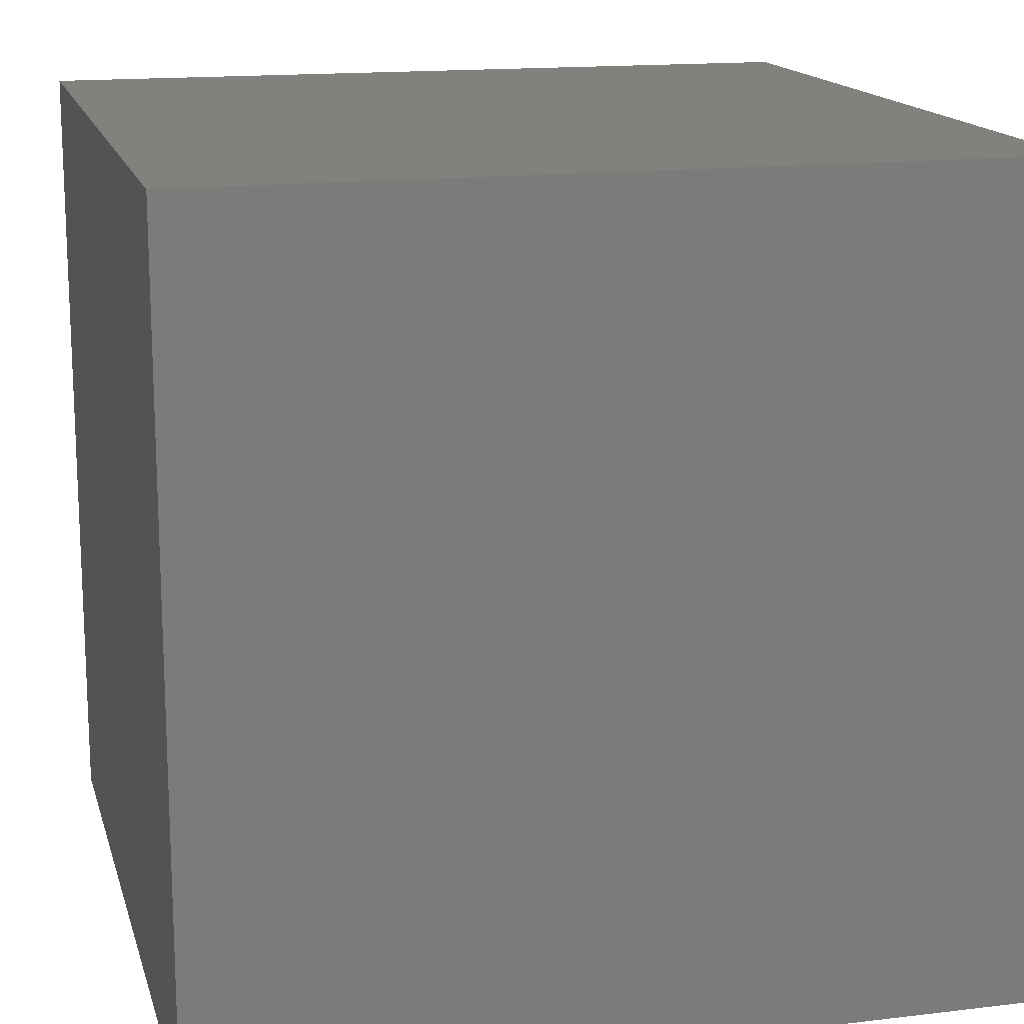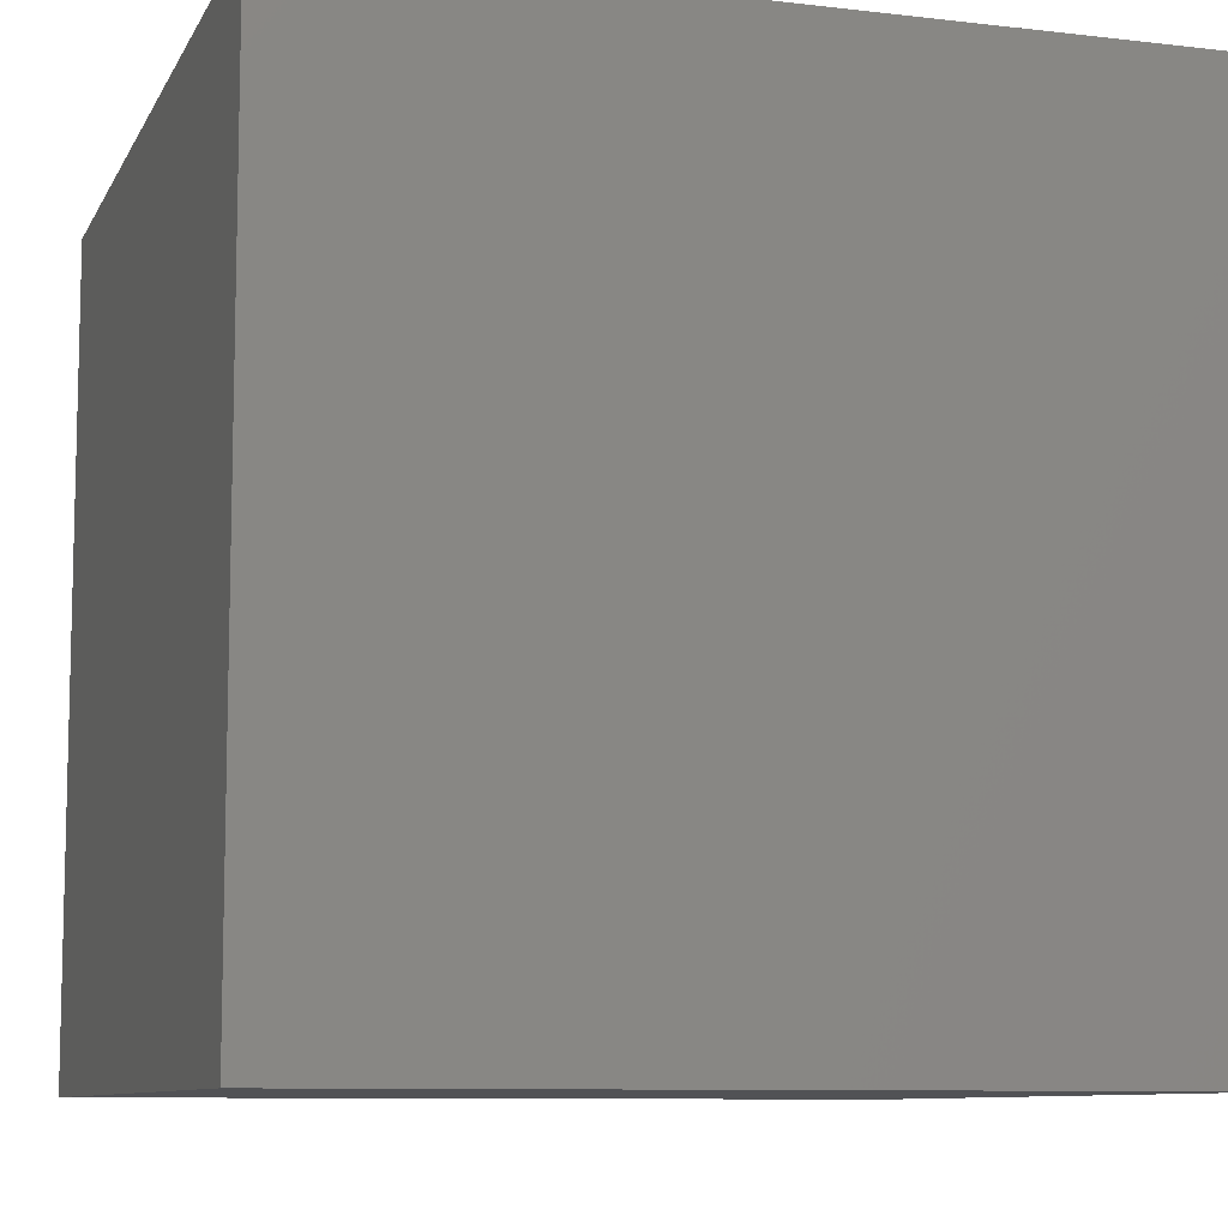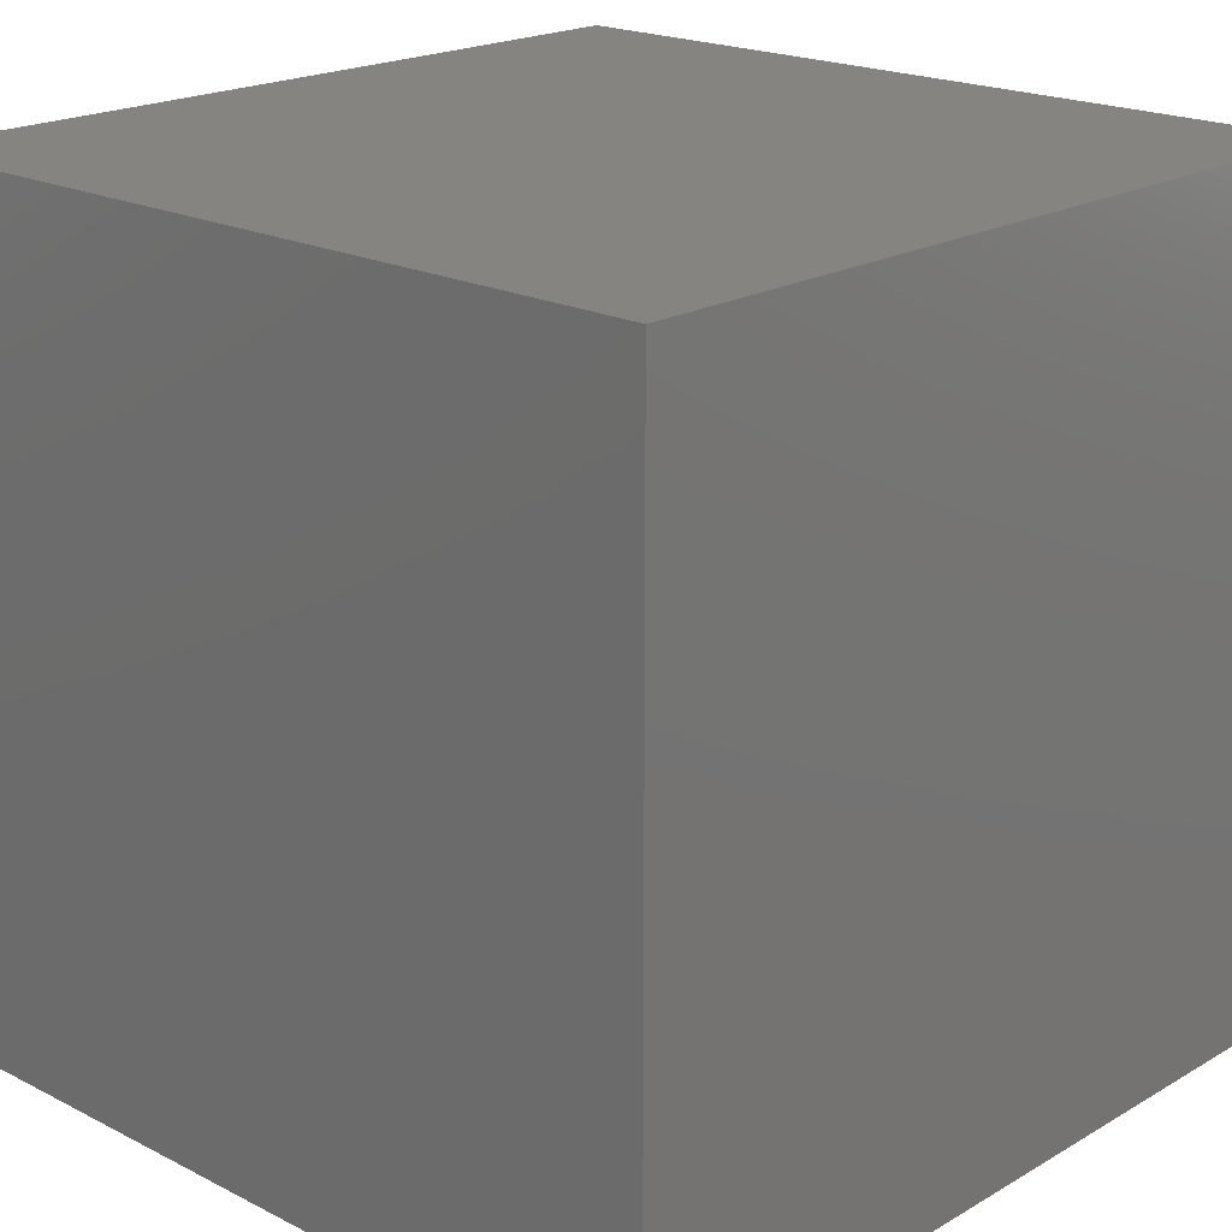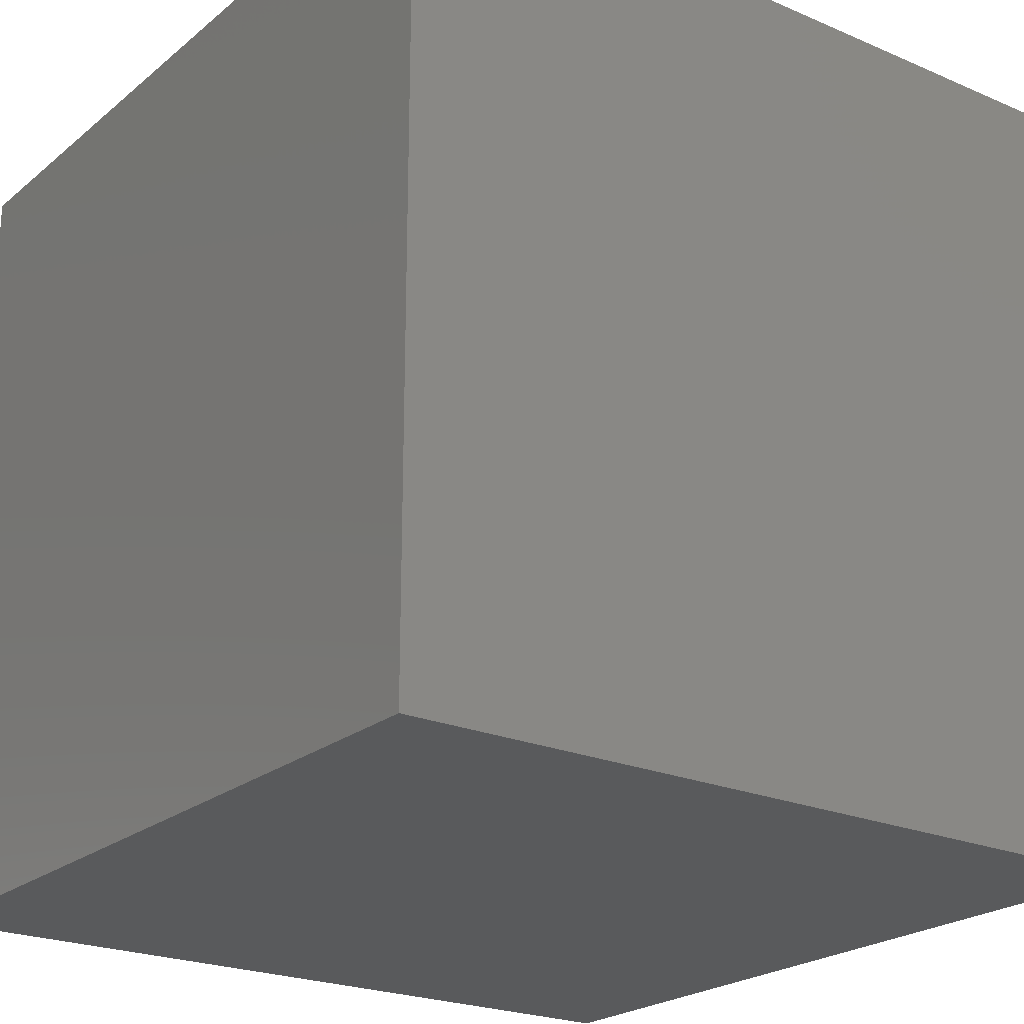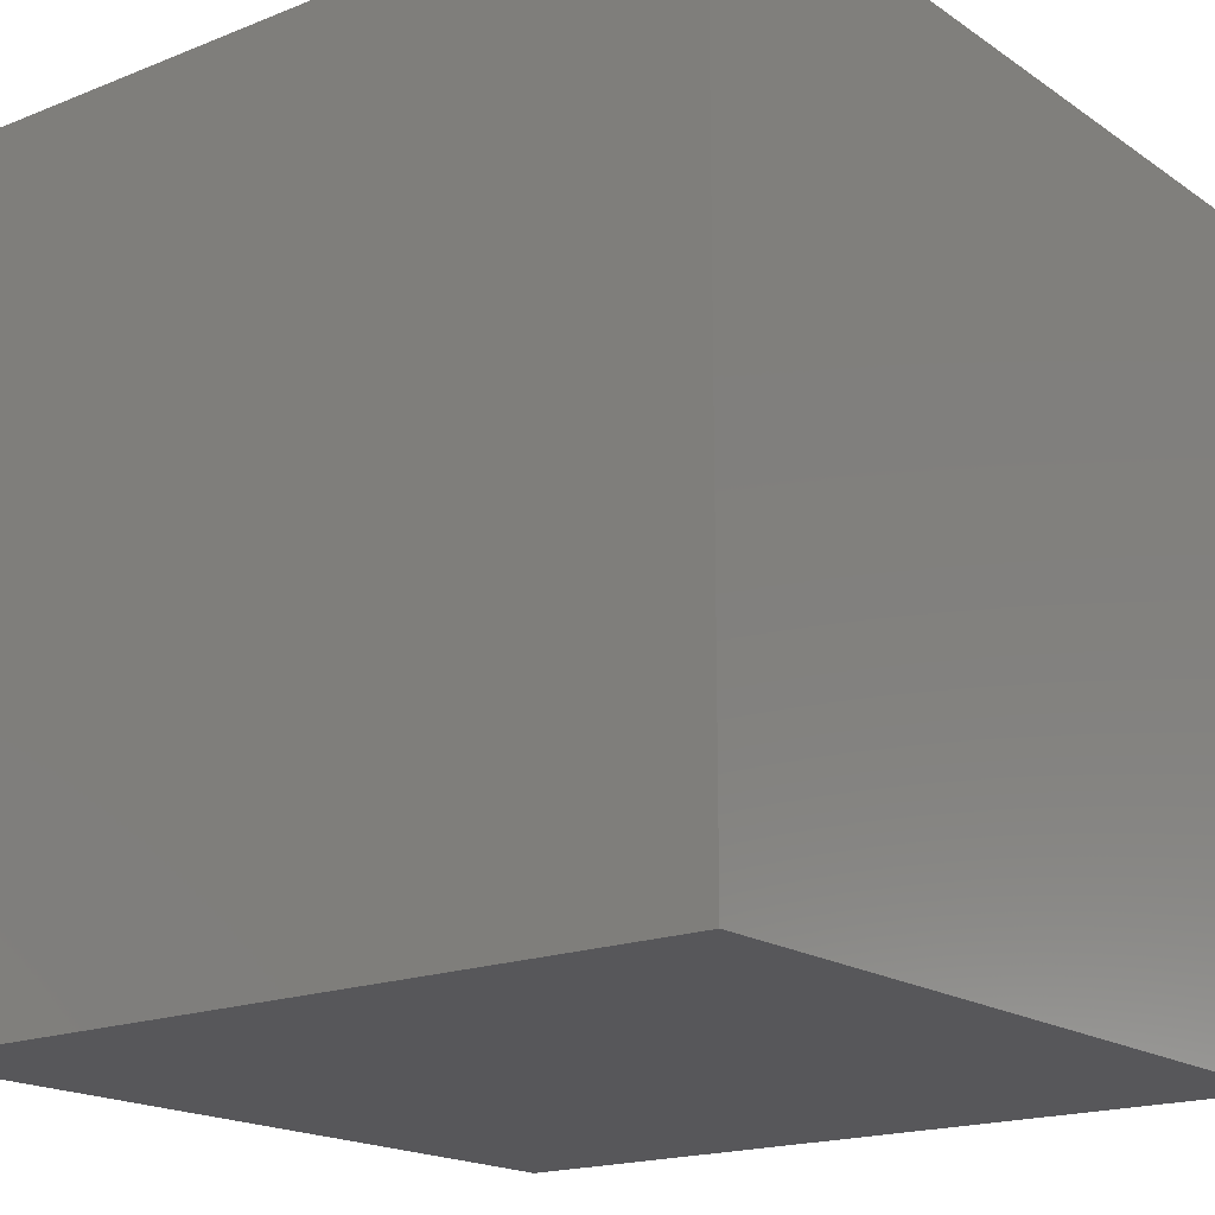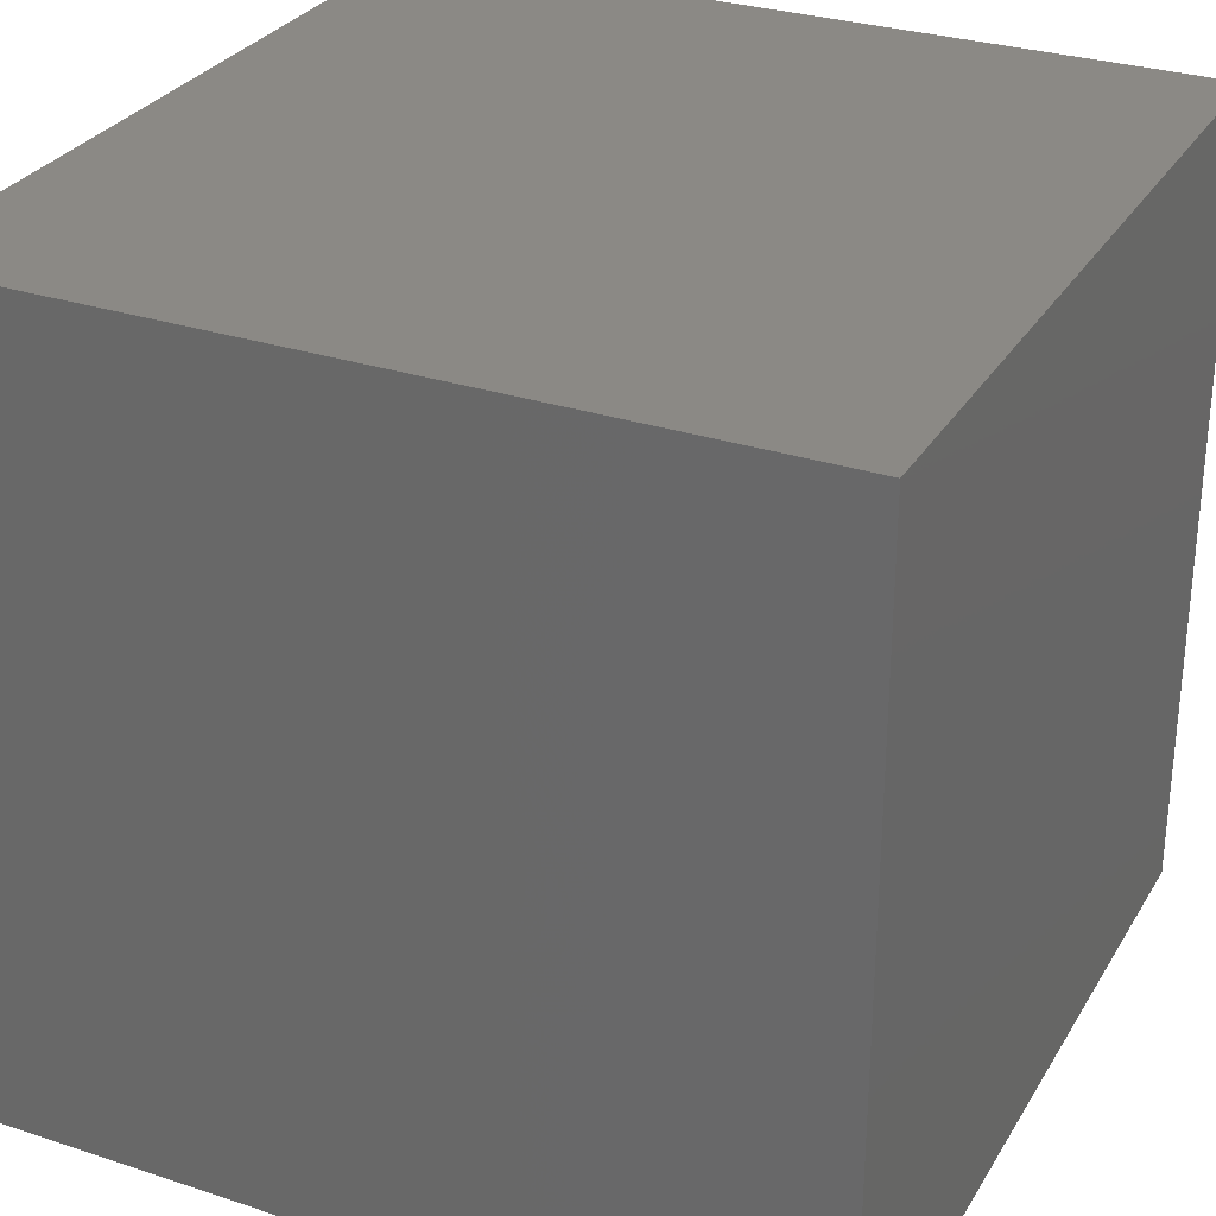
<metadata>
{"format":"stl","ext":"stl","renderer":"f3d","projection":"perspective","resolution":1024,"background":"white","views":[{"elev":15.5,"azim":-104.2,"up":"+Y"},{"elev":-9.1,"azim":162.6,"up":"+Z"},{"elev":19.9,"azim":133.1,"up":"+Z"},{"elev":-22.8,"azim":-36.3,"up":"+Y"},{"elev":-18.1,"azim":-52.3,"up":"+Y"},{"elev":29.7,"azim":25.7,"up":"+Y"}]}
</metadata>
<code>
# stl→obj: 8 verts, 12 faces
v -300 -150 350
v -300 -150 300
v -300 -200 300
v -300 -200 350
v -250 -200 300
v -250 -150 300
v -250 -150 350
v -250 -200 350
f 1 2 3
f 3 4 1
f 5 6 7
f 7 8 5
f 4 3 5
f 5 8 4
f 6 2 1
f 1 7 6
f 5 3 2
f 2 6 5
f 1 4 8
f 8 7 1

</code>
